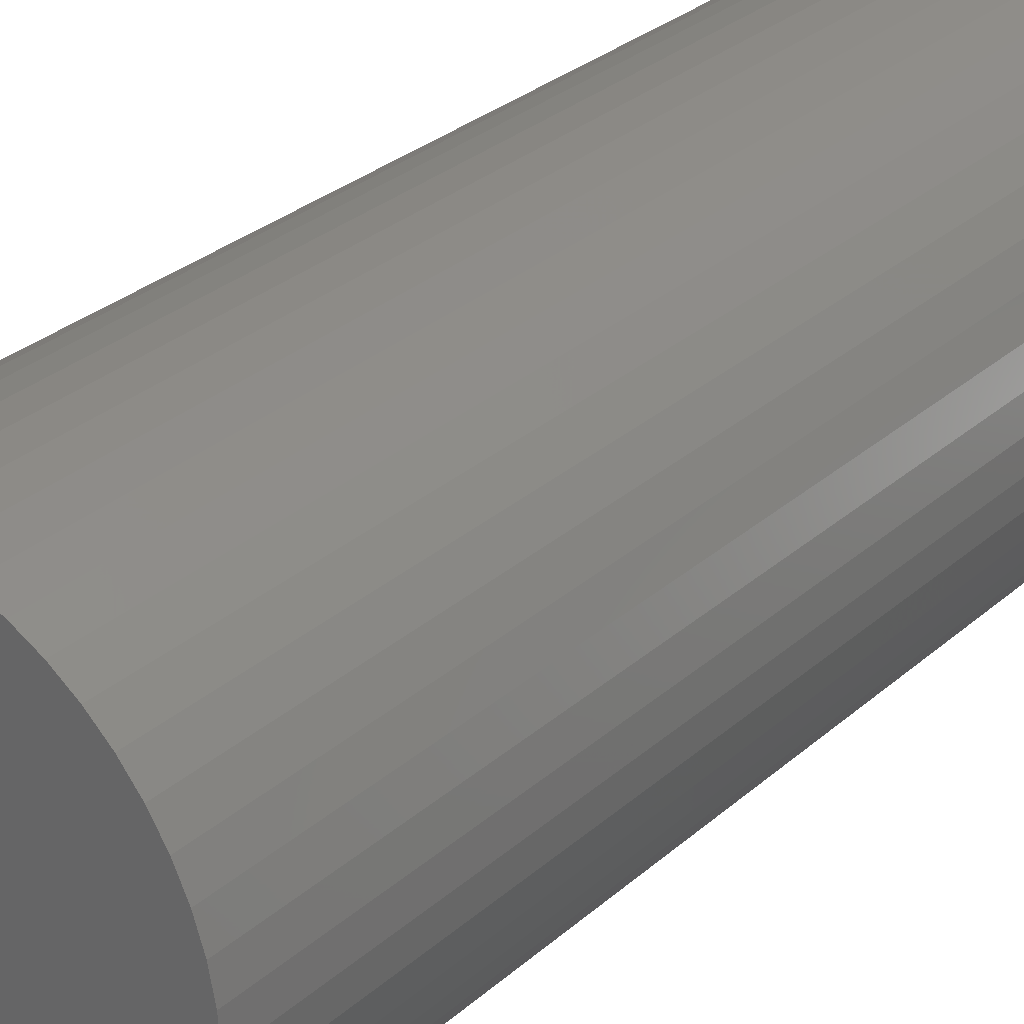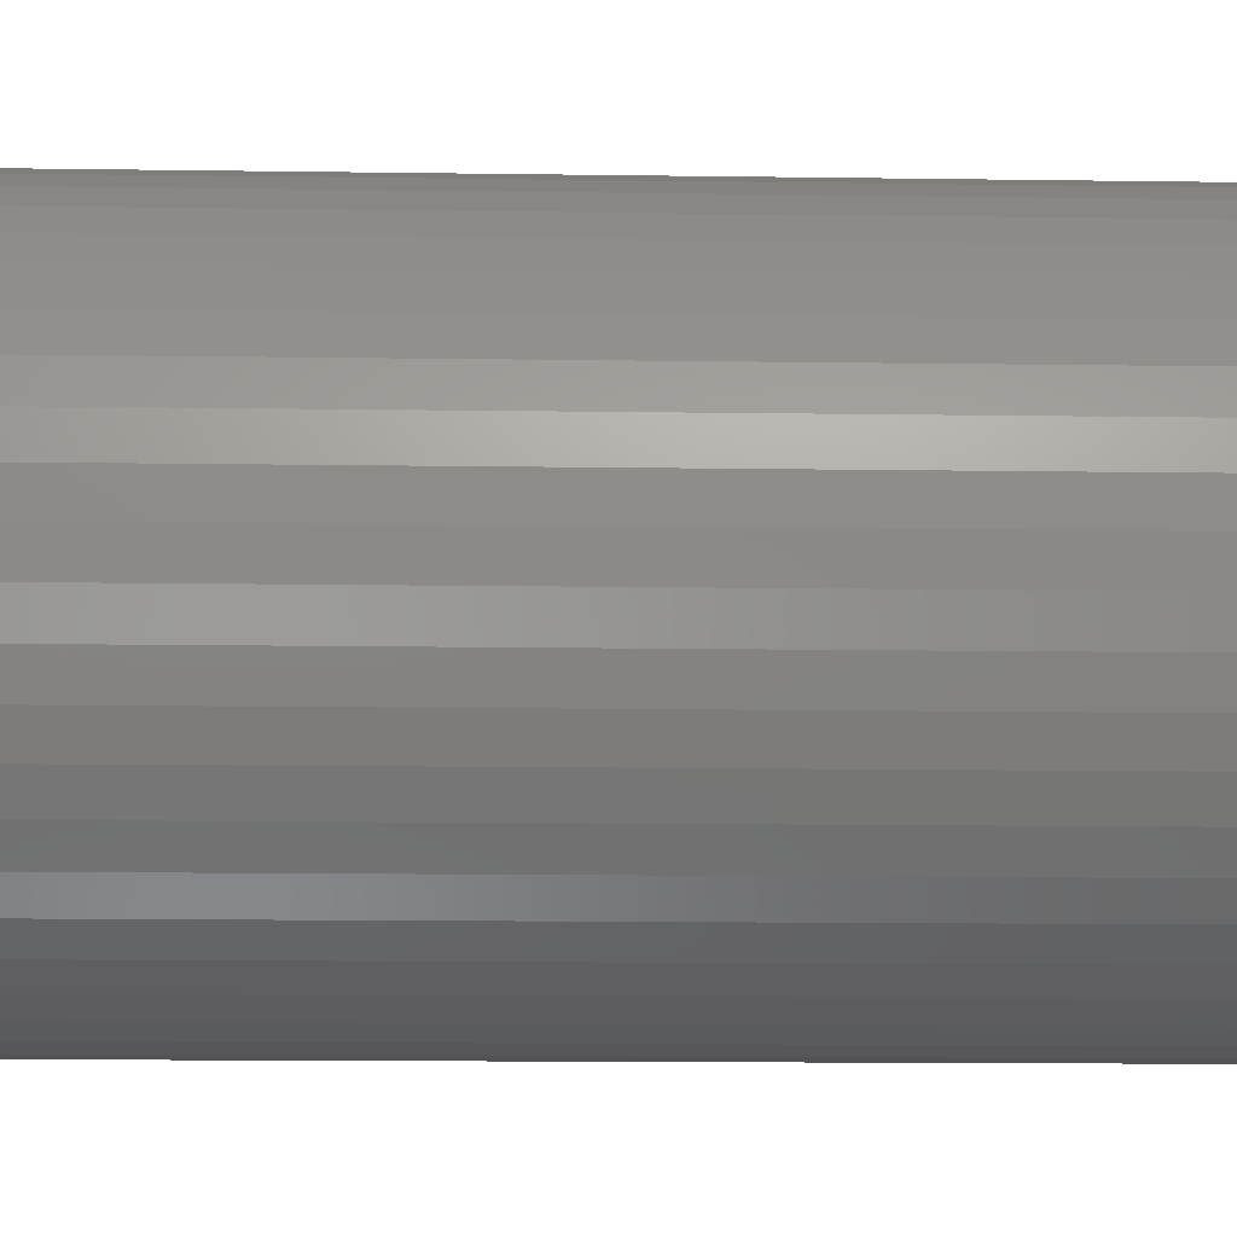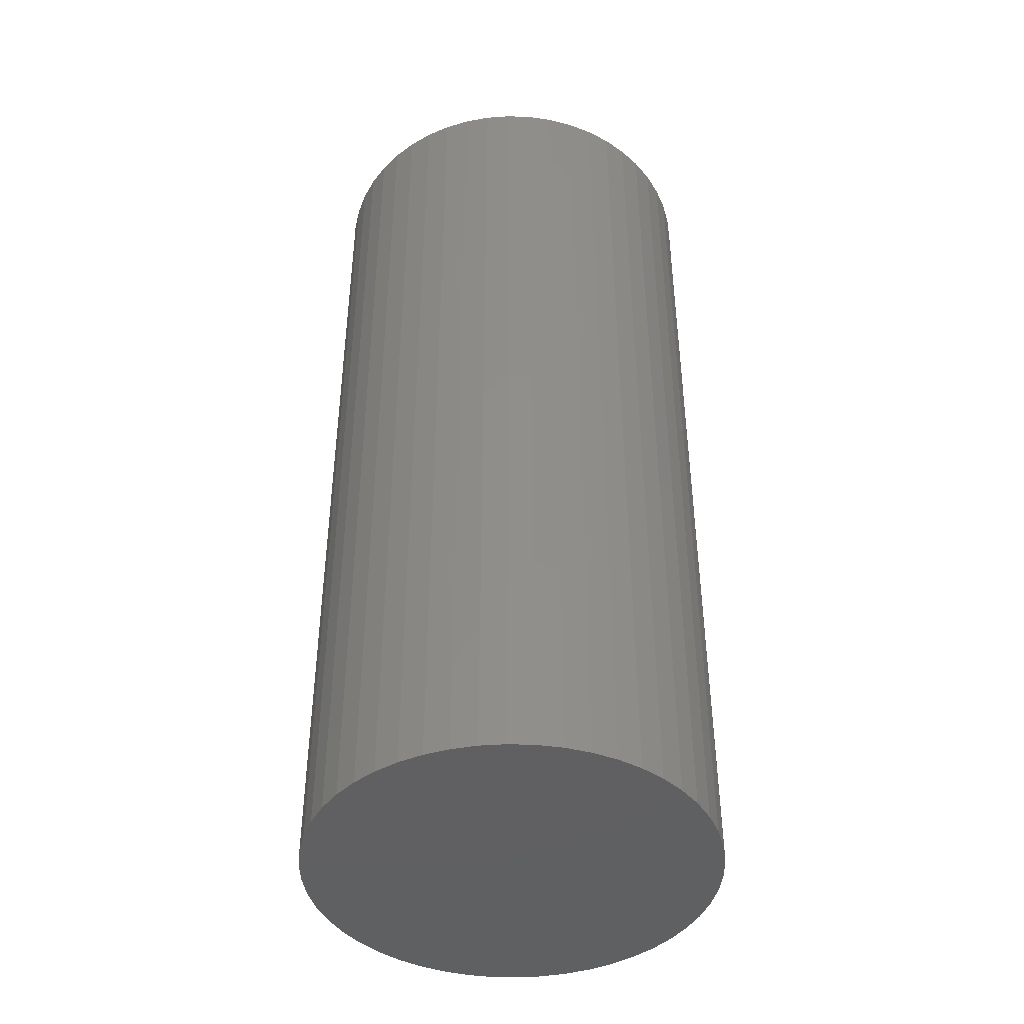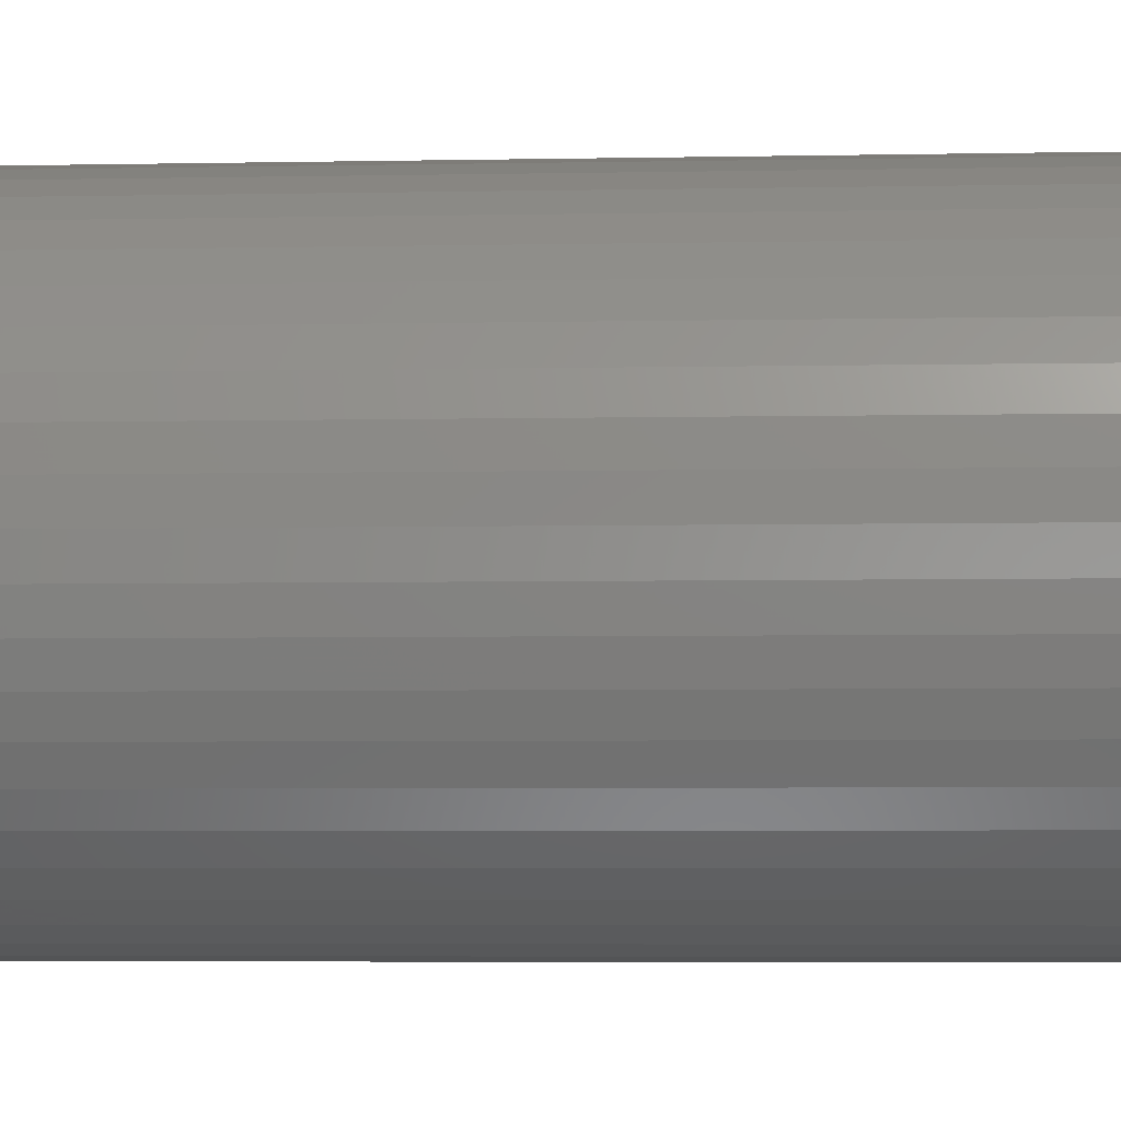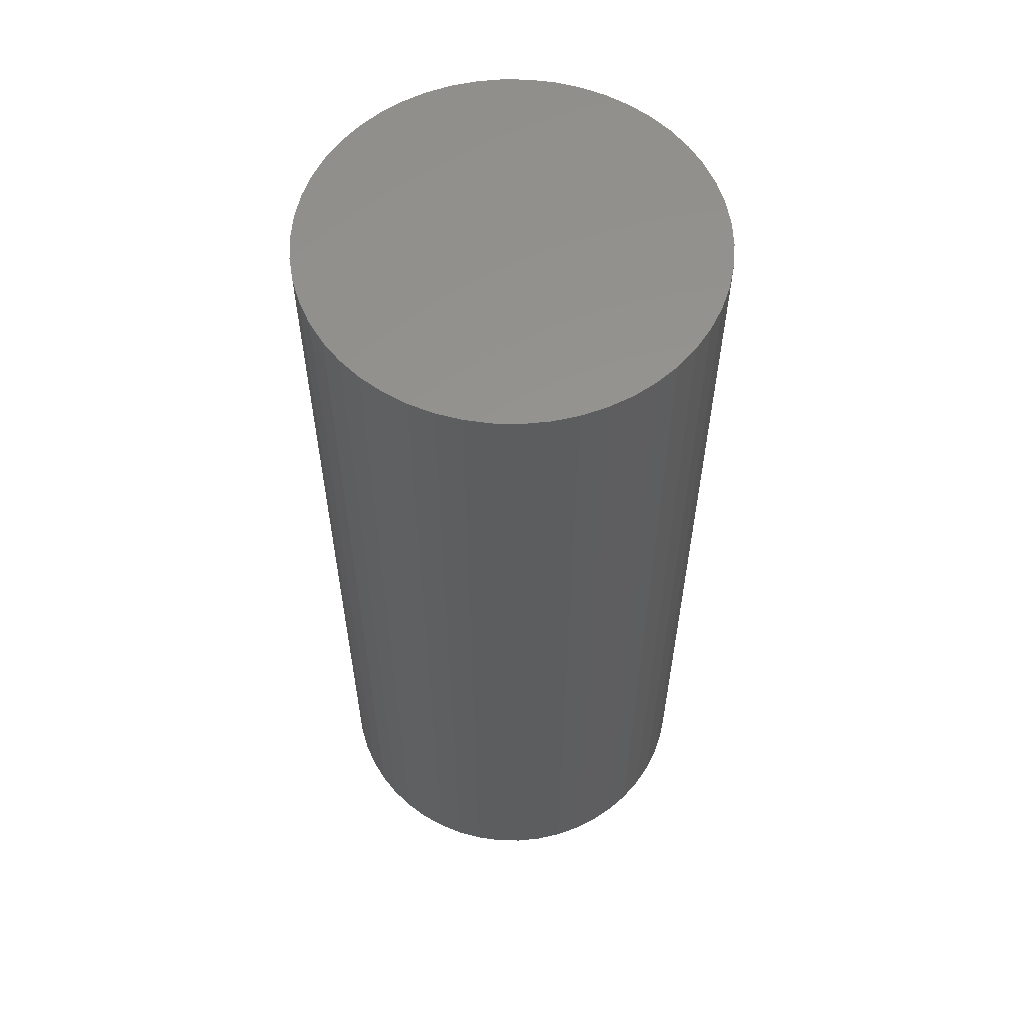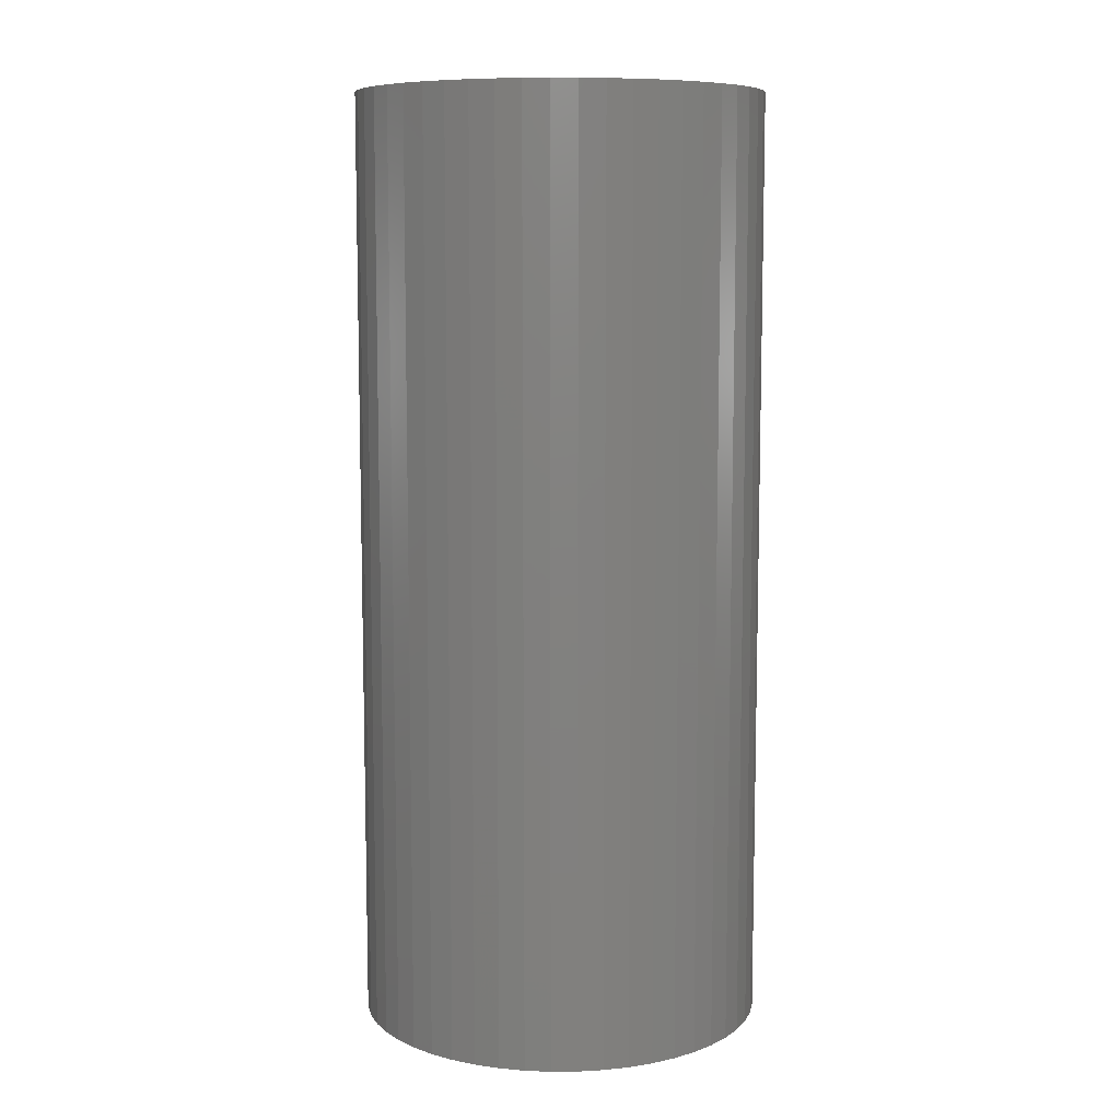
<metadata>
{"format":"stl","ext":"stl","renderer":"f3d","projection":"perspective","resolution":1024,"background":"white","views":[{"elev":29.3,"azim":38.0,"up":"+Y"},{"elev":-10.9,"azim":-92.3,"up":"+Y"},{"elev":-43.1,"azim":-67.2,"up":"+Z"},{"elev":-4.5,"azim":-85.9,"up":"+Y"},{"elev":58.1,"azim":159.6,"up":"+Z"},{"elev":8.7,"azim":63.7,"up":"+Z"}]}
</metadata>
<code>
# stl→obj: 100 verts, 196 faces
v 5.85 0 13.5
v 5.804 0.7332 -13.5
v 5.804 0.7332 13.5
v 5.85 0 -13.5
v 5.804 -0.7332 13.5
v 5.666 1.455 13.5
v 5.666 -1.455 13.5
v 5.439 2.154 13.5
v 5.439 -2.154 13.5
v 5.126 2.818 13.5
v 5.126 -2.818 13.5
v 4.733 3.439 13.5
v 4.733 -3.439 13.5
v 4.264 4.005 13.5
v 4.264 -4.005 13.5
v 3.729 4.508 13.5
v 3.729 -4.508 13.5
v 3.135 4.939 13.5
v 3.135 -4.939 13.5
v 2.491 5.293 13.5
v 2.491 -5.293 13.5
v 1.808 5.564 13.5
v 1.808 -5.564 13.5
v 1.096 5.746 13.5
v 1.096 -5.746 13.5
v 0.3673 5.838 13.5
v 0.3673 -5.838 13.5
v -0.3673 5.838 13.5
v -0.3673 -5.838 13.5
v -1.096 5.746 13.5
v -1.096 -5.746 13.5
v -1.808 5.564 13.5
v -1.808 -5.564 13.5
v -2.491 5.293 13.5
v -2.491 -5.293 13.5
v -3.135 4.939 13.5
v -3.135 -4.939 13.5
v -3.729 4.508 13.5
v -3.729 -4.508 13.5
v -4.264 4.005 13.5
v -4.264 -4.005 13.5
v -4.733 3.439 13.5
v -4.733 -3.439 13.5
v -5.126 2.818 13.5
v -5.126 -2.818 13.5
v -5.439 2.154 13.5
v -5.439 -2.154 13.5
v -5.666 1.455 13.5
v -5.666 -1.455 13.5
v -5.804 0.7332 13.5
v -5.804 -0.7332 13.5
v -5.85 0 13.5
v 0.3673 5.838 -13.5
v -0.3673 5.838 -13.5
v 5.804 -0.7332 -13.5
v 5.666 -1.455 -13.5
v 5.666 1.455 -13.5
v 5.439 -2.154 -13.5
v 5.439 2.154 -13.5
v 5.126 -2.818 -13.5
v 5.126 2.818 -13.5
v 4.733 -3.439 -13.5
v 4.733 3.439 -13.5
v 4.264 -4.005 -13.5
v 4.264 4.005 -13.5
v 3.729 -4.508 -13.5
v 3.729 4.508 -13.5
v 3.135 -4.939 -13.5
v 3.135 4.939 -13.5
v 2.491 -5.293 -13.5
v 2.491 5.293 -13.5
v 1.808 -5.564 -13.5
v 1.808 5.564 -13.5
v 1.096 -5.746 -13.5
v 1.096 5.746 -13.5
v 0.3673 -5.838 -13.5
v -0.3673 -5.838 -13.5
v -1.096 -5.746 -13.5
v -1.096 5.746 -13.5
v -1.808 -5.564 -13.5
v -1.808 5.564 -13.5
v -2.491 -5.293 -13.5
v -2.491 5.293 -13.5
v -3.135 -4.939 -13.5
v -3.135 4.939 -13.5
v -3.729 -4.508 -13.5
v -3.729 4.508 -13.5
v -4.264 -4.005 -13.5
v -4.264 4.005 -13.5
v -4.733 -3.439 -13.5
v -4.733 3.439 -13.5
v -5.126 -2.818 -13.5
v -5.126 2.818 -13.5
v -5.439 -2.154 -13.5
v -5.439 2.154 -13.5
v -5.666 -1.455 -13.5
v -5.666 1.455 -13.5
v -5.804 -0.7332 -13.5
v -5.804 0.7332 -13.5
v -5.85 0 -13.5
f 1 2 3
f 2 1 4
f 3 5 1
f 6 5 3
f 6 7 5
f 8 7 6
f 8 9 7
f 10 9 8
f 10 11 9
f 12 11 10
f 12 13 11
f 14 13 12
f 14 15 13
f 16 15 14
f 16 17 15
f 18 17 16
f 18 19 17
f 20 19 18
f 20 21 19
f 22 21 20
f 22 23 21
f 24 23 22
f 24 25 23
f 26 25 24
f 26 27 25
f 28 27 26
f 28 29 27
f 30 29 28
f 30 31 29
f 32 31 30
f 32 33 31
f 34 33 32
f 34 35 33
f 36 35 34
f 36 37 35
f 38 37 36
f 38 39 37
f 40 39 38
f 40 41 39
f 42 41 40
f 42 43 41
f 44 43 42
f 44 45 43
f 46 45 44
f 46 47 45
f 48 47 46
f 48 49 47
f 50 49 48
f 50 51 49
f 51 50 52
f 53 28 26
f 28 53 54
f 55 2 4
f 56 2 55
f 56 57 2
f 58 57 56
f 58 59 57
f 60 59 58
f 60 61 59
f 62 61 60
f 62 63 61
f 64 63 62
f 64 65 63
f 66 65 64
f 66 67 65
f 68 67 66
f 68 69 67
f 70 69 68
f 70 71 69
f 72 71 70
f 72 73 71
f 74 73 72
f 74 75 73
f 76 75 74
f 76 53 75
f 77 53 76
f 77 54 53
f 78 54 77
f 78 79 54
f 80 79 78
f 80 81 79
f 82 81 80
f 82 83 81
f 84 83 82
f 84 85 83
f 86 85 84
f 86 87 85
f 88 87 86
f 88 89 87
f 90 89 88
f 90 91 89
f 92 91 90
f 92 93 91
f 94 93 92
f 94 95 93
f 96 95 94
f 96 97 95
f 98 97 96
f 98 99 97
f 99 98 100
f 66 15 17
f 15 66 64
f 65 16 14
f 16 65 67
f 87 40 38
f 40 87 89
f 81 34 32
f 34 81 83
f 8 61 10
f 61 8 59
f 3 57 6
f 57 3 2
f 71 22 20
f 22 71 73
f 69 20 18
f 20 69 71
f 95 44 93
f 44 95 46
f 91 40 89
f 40 91 42
f 97 46 95
f 46 97 48
f 54 30 28
f 30 54 79
f 72 21 23
f 21 72 70
f 10 63 12
f 63 10 61
f 73 24 22
f 24 73 75
f 67 18 16
f 18 67 69
f 83 36 34
f 36 83 85
f 5 4 1
f 4 5 55
f 13 60 11
f 60 13 62
f 7 55 5
f 55 7 56
f 88 39 41
f 39 88 86
f 92 47 94
f 47 92 45
f 88 43 90
f 43 88 41
f 77 27 29
f 27 77 76
f 70 19 21
f 19 70 68
f 6 59 8
f 59 6 57
f 12 65 14
f 65 12 63
f 75 26 24
f 26 75 53
f 93 42 91
f 42 93 44
f 99 48 97
f 48 99 50
f 100 50 99
f 50 100 52
f 85 38 36
f 38 85 87
f 79 32 30
f 32 79 81
f 15 62 13
f 62 15 64
f 11 58 9
f 58 11 60
f 82 33 35
f 33 82 80
f 94 49 96
f 49 94 47
f 96 51 98
f 51 96 49
f 98 52 100
f 52 98 51
f 74 23 25
f 23 74 72
f 76 25 27
f 25 76 74
f 9 56 7
f 56 9 58
f 78 29 31
f 29 78 77
f 84 35 37
f 35 84 82
f 90 45 92
f 45 90 43
f 68 17 19
f 17 68 66
f 80 31 33
f 31 80 78
f 86 37 39
f 37 86 84

</code>
